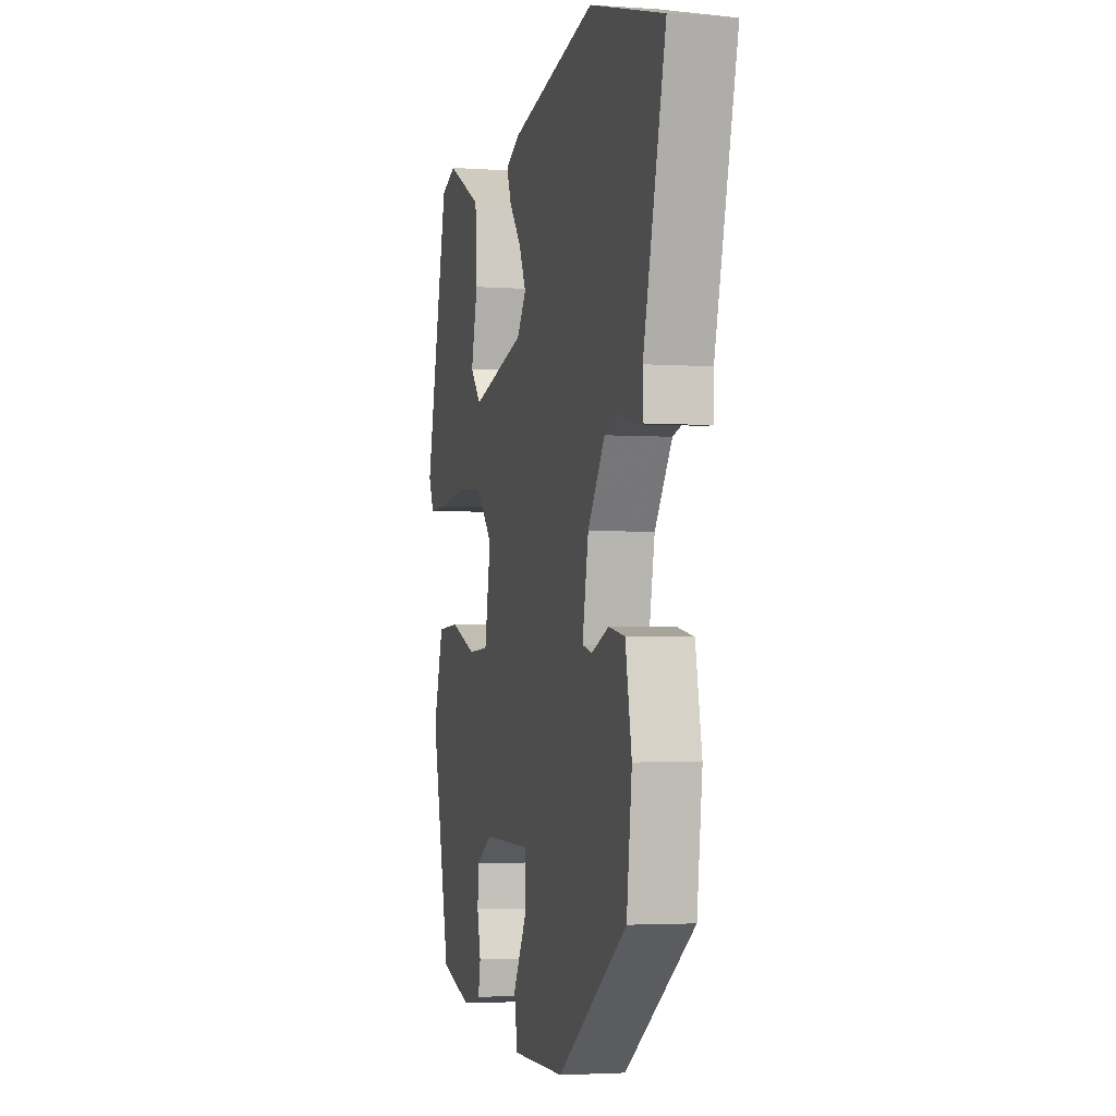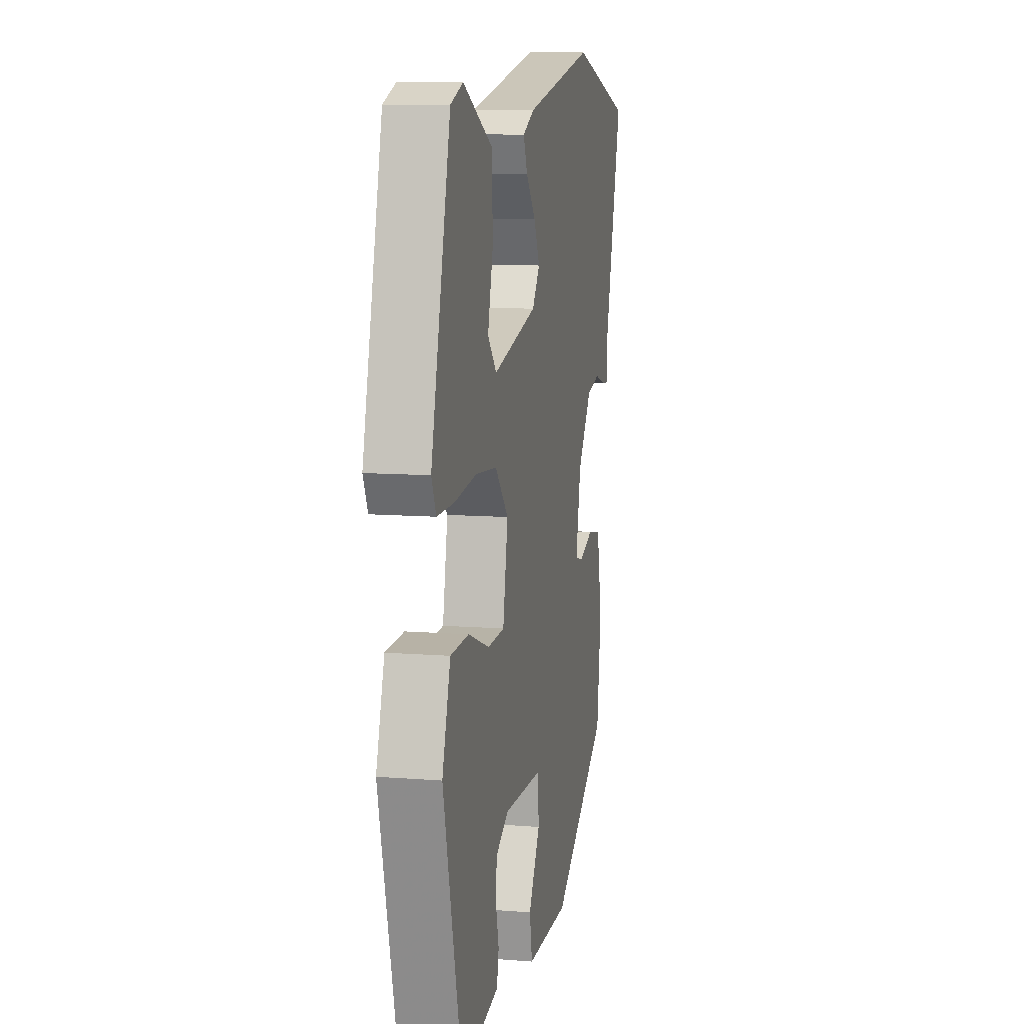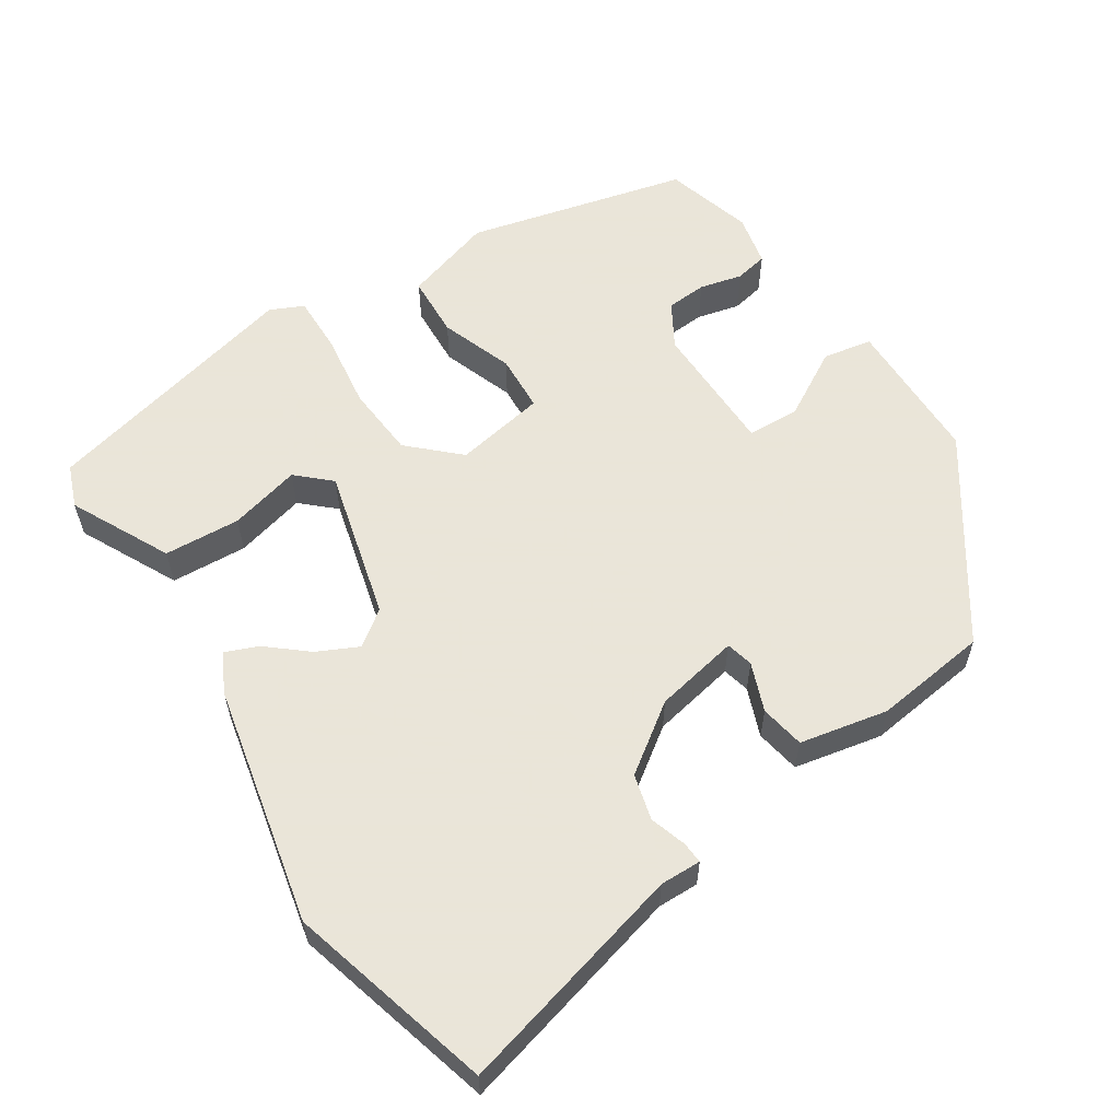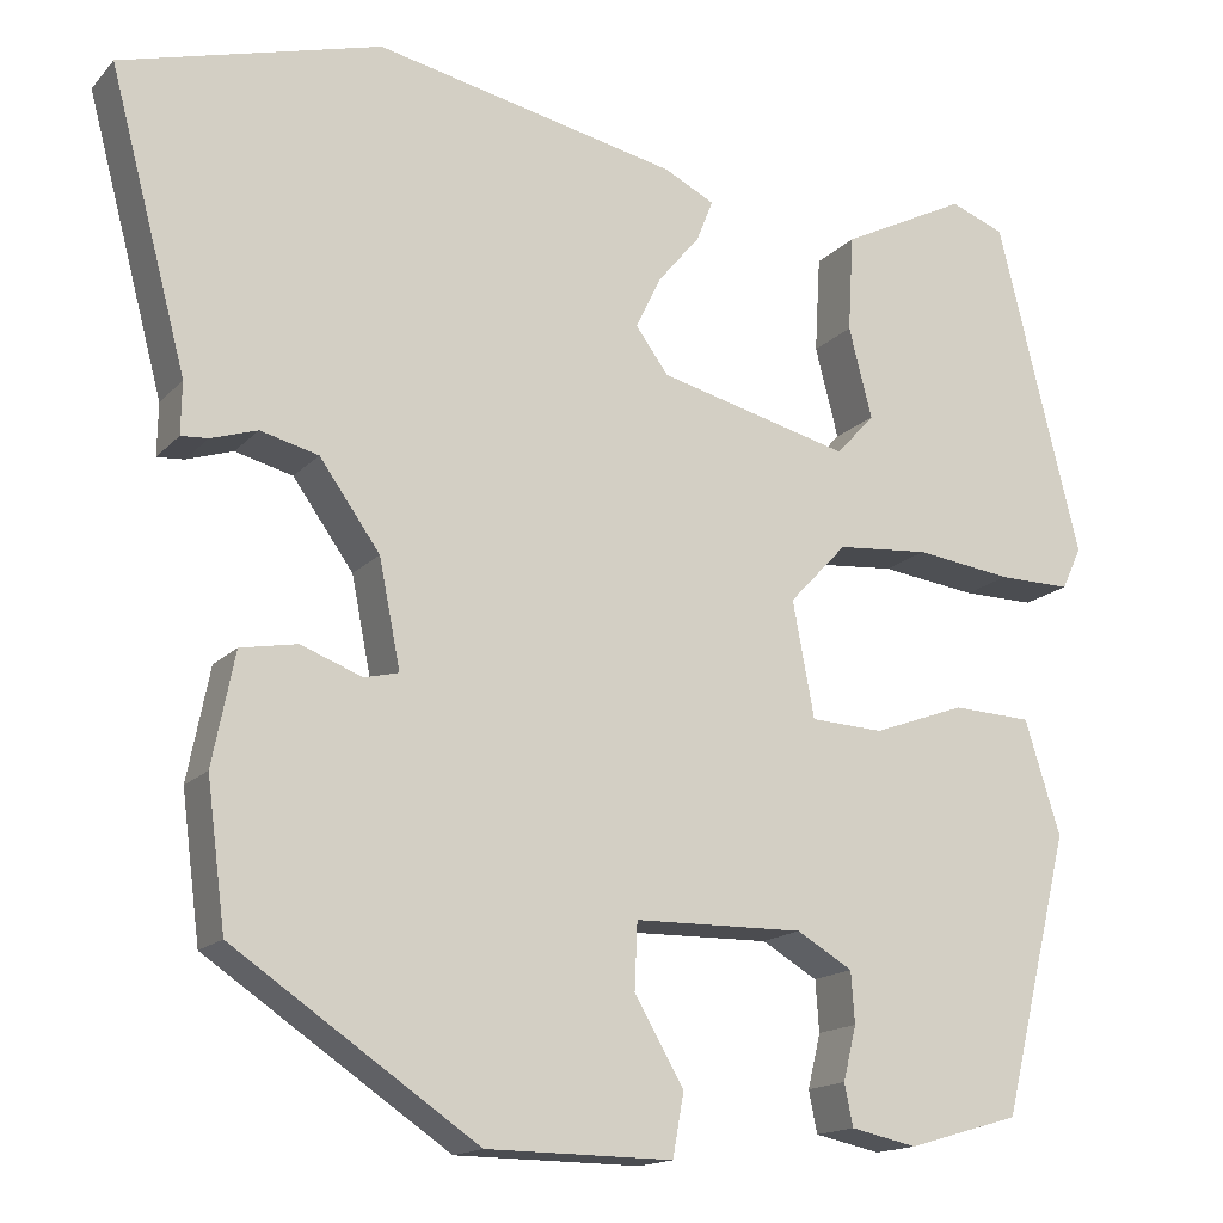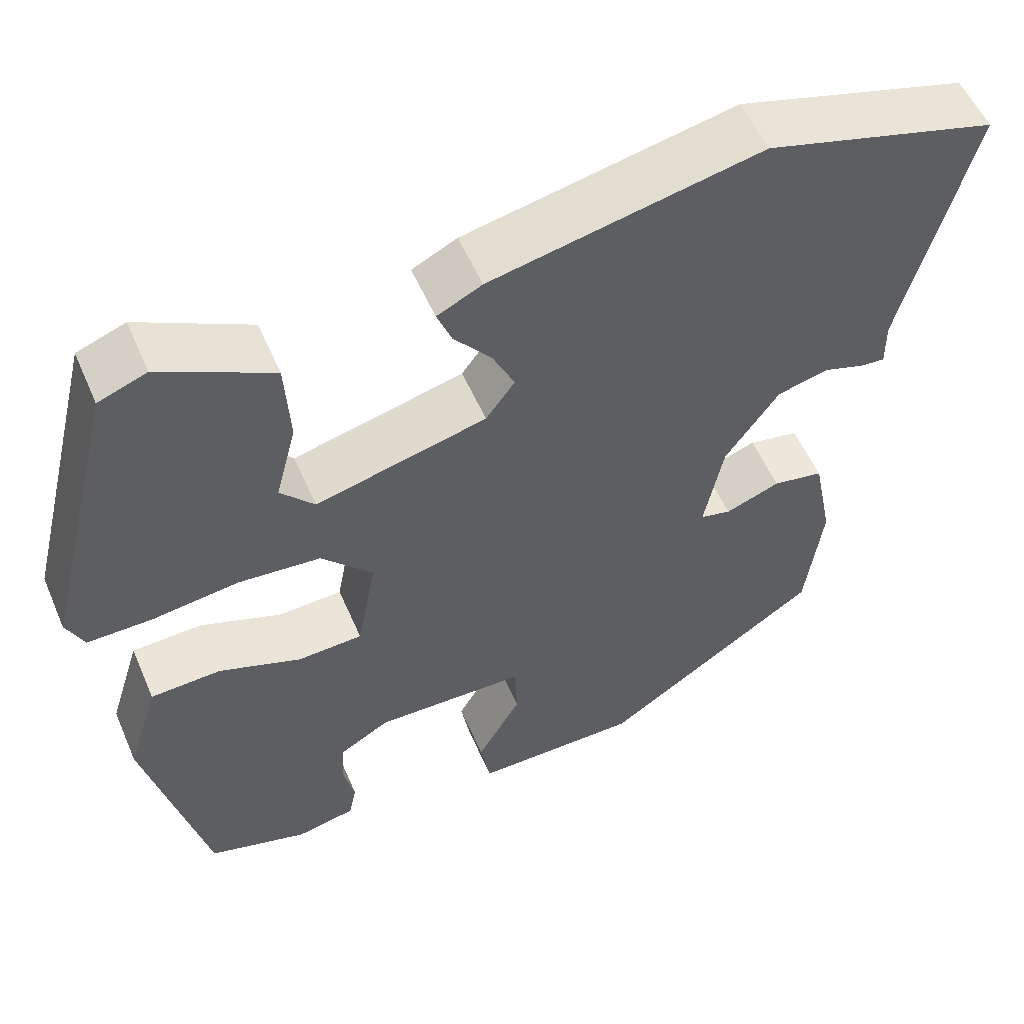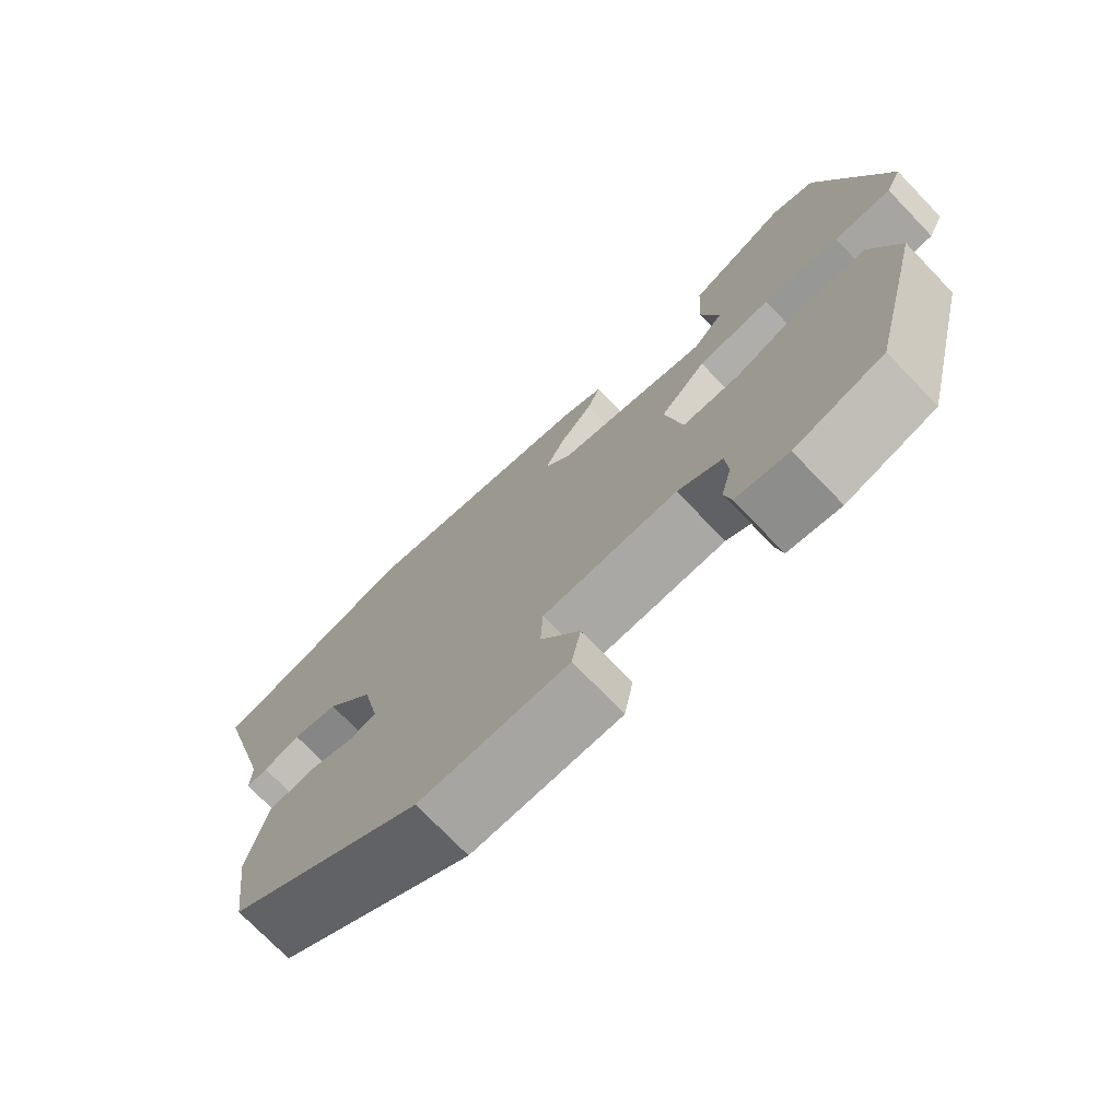
<metadata>
{"format":"obj","ext":"obj","renderer":"f3d","projection":"perspective","resolution":1024,"background":"white","views":[{"elev":-2.9,"azim":76.1,"up":"+Z"},{"elev":9.8,"azim":-78.2,"up":"+Z"},{"elev":58.6,"azim":57.1,"up":"+Y"},{"elev":-15.7,"azim":153.1,"up":"+Z"},{"elev":54.6,"azim":-23.1,"up":"+Z"},{"elev":-74.3,"azim":-136.0,"up":"+Z"}]}
</metadata>
<code>
v 0.311 0.07 0.552
v 0.589 0.07 0.475
v 0.506 0.07 0.161
v 0.507 0.07 0.105
v 0.478 0.07 0.107
v 0.428 0.07 0.123
v 0.366 0.07 0.107
v 0.301 0.07 0.016
v 0.278 0.07 -0.099
v 0.315 0.07 -0.108
v 0.381 0.07 -0.083
v 0.442 0.07 -0.094
v 0.466 0.07 -0.214
v 0.446 0.07 -0.369
v 0.184 0.07 -0.546
v -0.016 0.07 -0.548
v -0.028 0.07 -0.481
v 0.025 0.07 -0.389
v 0.022 0.07 -0.318
v -0.16 0.07 -0.315
v -0.22 0.07 -0.35
v -0.224 0.07 -0.405
v -0.21 0.07 -0.463
v -0.219 0.07 -0.508
v -0.29 0.07 -0.523
v -0.41 0.07 -0.488
v -0.483 0.07 -0.188
v -0.445 0.07 -0.066
v -0.36 0.07 -0.062
v -0.261 0.07 -0.098
v -0.183 0.07 -0.094
v -0.16 0.07 0.03
v -0.222 0.07 0.096
v -0.321 0.07 0.104
v -0.425 0.07 0.09
v -0.503 0.07 0.089
v -0.524 0.07 0.134
v -0.435 0.07 0.493
v -0.377 0.07 0.515
v -0.242 0.07 0.447
v -0.236 0.07 0.343
v -0.261 0.07 0.246
v -0.22 0.07 0.201
v -0.014 0.07 0.253
v 0.021 0.07 0.301
v -0.006 0.07 0.357
v -0.051 0.07 0.411
v -0.069 0.07 0.456
v -0.015 0.07 0.483
v 0.311 0 0.552
v 0.589 0 0.475
v 0.506 0 0.161
v 0.507 0 0.105
v 0.478 0 0.107
v 0.428 0 0.123
v 0.366 0 0.107
v 0.301 0 0.016
v 0.278 0 -0.099
v 0.315 0 -0.108
v 0.381 0 -0.083
v 0.442 0 -0.094
v 0.466 0 -0.214
v 0.446 0 -0.369
v 0.184 0 -0.546
v -0.016 0 -0.548
v -0.028 0 -0.481
v 0.025 0 -0.389
v 0.022 0 -0.318
v -0.16 0 -0.315
v -0.22 0 -0.35
v -0.224 0 -0.405
v -0.21 0 -0.463
v -0.219 0 -0.508
v -0.29 0 -0.523
v -0.41 0 -0.488
v -0.483 0 -0.188
v -0.445 0 -0.066
v -0.36 0 -0.062
v -0.261 0 -0.098
v -0.183 0 -0.094
v -0.16 0 0.03
v -0.222 0 0.096
v -0.321 0 0.104
v -0.425 0 0.09
v -0.503 0 0.089
v -0.524 0 0.134
v -0.435 0 0.493
v -0.377 0 0.515
v -0.242 0 0.447
v -0.236 0 0.343
v -0.261 0 0.246
v -0.22 0 0.201
v -0.014 0 0.253
v 0.021 0 0.301
v -0.006 0 0.357
v -0.051 0 0.411
v -0.069 0 0.456
v -0.015 0 0.483
f 1 2 3
f 49 1 3
f 48 49 3
f 47 48 3
f 46 47 3
f 4 5 6
f 3 4 6
f 46 3 6
f 45 46 6
f 44 45 6 7
f 43 44 7 8
f 40 41 42
f 39 40 42
f 38 39 42
f 37 38 42
f 36 37 42
f 35 36 42
f 34 35 42
f 33 34 42 43
f 43 8 9
f 33 43 9
f 32 33 9
f 28 29 30
f 27 28 30
f 26 27 30
f 25 26 30
f 24 25 30
f 22 23 24
f 22 24 30
f 21 22 30
f 20 21 30 31
f 16 17 18
f 15 16 18
f 14 15 18
f 13 14 18
f 12 13 18
f 11 12 18
f 10 11 18
f 9 10 18 19
f 20 31 32
f 19 20 32
f 9 19 32
f 52 51 50
f 52 50 98
f 52 98 97
f 52 97 96
f 52 96 95
f 55 54 53
f 55 53 52
f 55 52 95
f 55 95 94
f 56 55 94 93
f 57 56 93 92
f 91 90 89
f 91 89 88
f 91 88 87
f 91 87 86
f 91 86 85
f 91 85 84
f 91 84 83
f 92 91 83 82
f 58 57 92
f 58 92 82
f 58 82 81
f 79 78 77
f 79 77 76
f 79 76 75
f 79 75 74
f 79 74 73
f 73 72 71
f 79 73 71
f 79 71 70
f 80 79 70 69
f 67 66 65
f 67 65 64
f 67 64 63
f 67 63 62
f 67 62 61
f 67 61 60
f 67 60 59
f 68 67 59 58
f 81 80 69
f 81 69 68
f 81 68 58
f 1 50 51 2
f 2 51 52 3
f 3 52 53 4
f 4 53 54 5
f 5 54 55 6
f 6 55 56 7
f 7 56 57 8
f 8 57 58 9
f 9 58 59 10
f 10 59 60 11
f 11 60 61 12
f 12 61 62 13
f 13 62 63 14
f 14 63 64 15
f 15 64 65 16
f 16 65 66 17
f 17 66 67 18
f 18 67 68 19
f 19 68 69 20
f 20 69 70 21
f 21 70 71 22
f 22 71 72 23
f 23 72 73 24
f 24 73 74 25
f 25 74 75 26
f 26 75 76 27
f 27 76 77 28
f 28 77 78 29
f 29 78 79 30
f 30 79 80 31
f 31 80 81 32
f 32 81 82 33
f 33 82 83 34
f 34 83 84 35
f 35 84 85 36
f 36 85 86 37
f 37 86 87 38
f 38 87 88 39
f 39 88 89 40
f 40 89 90 41
f 41 90 91 42
f 42 91 92 43
f 43 92 93 44
f 44 93 94 45
f 45 94 95 46
f 46 95 96 47
f 47 96 97 48
f 48 97 98 49
f 49 98 50 1

</code>
